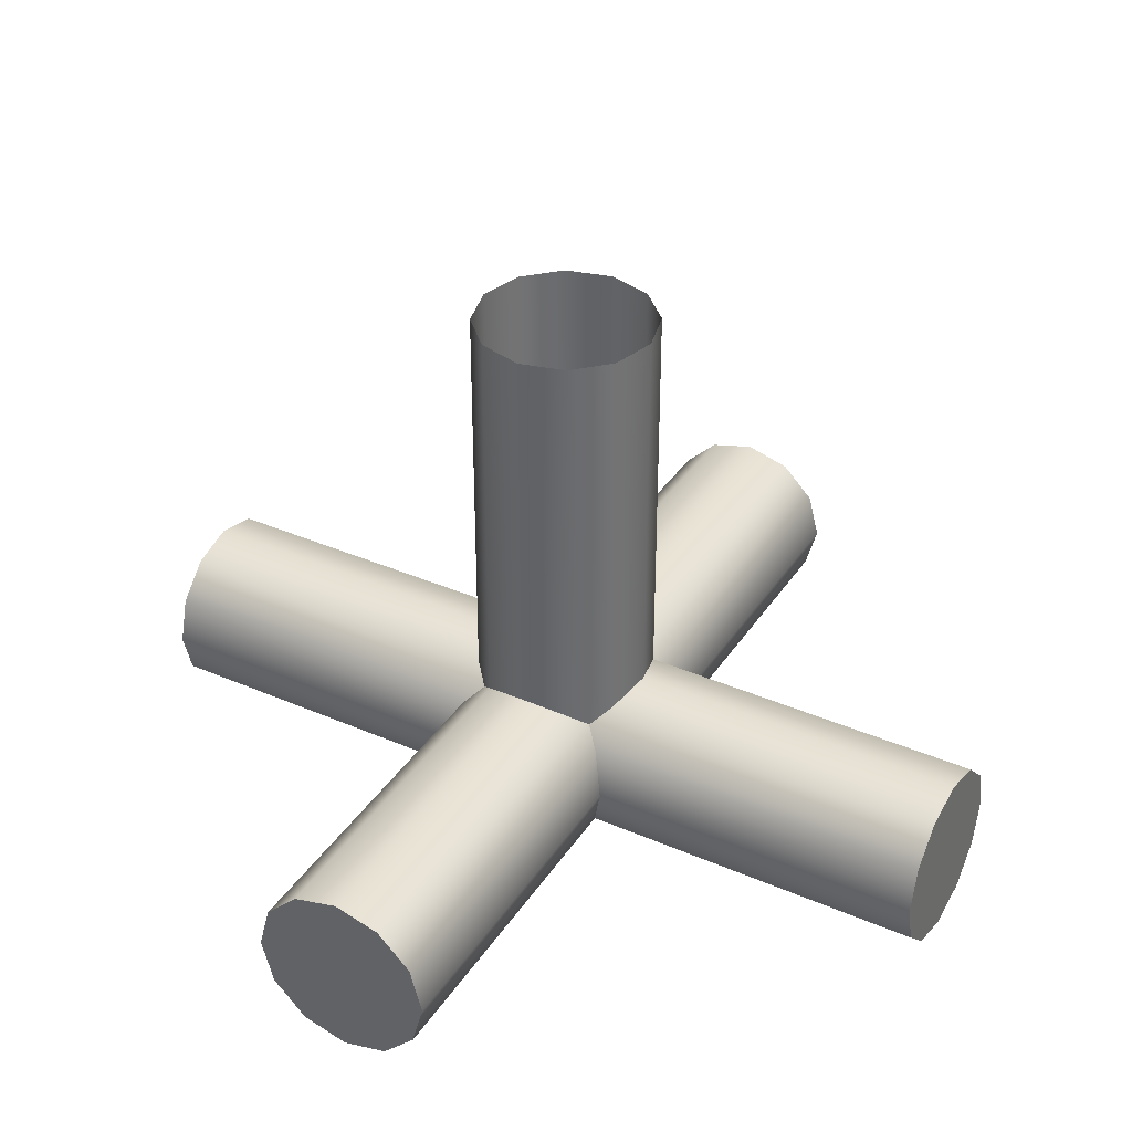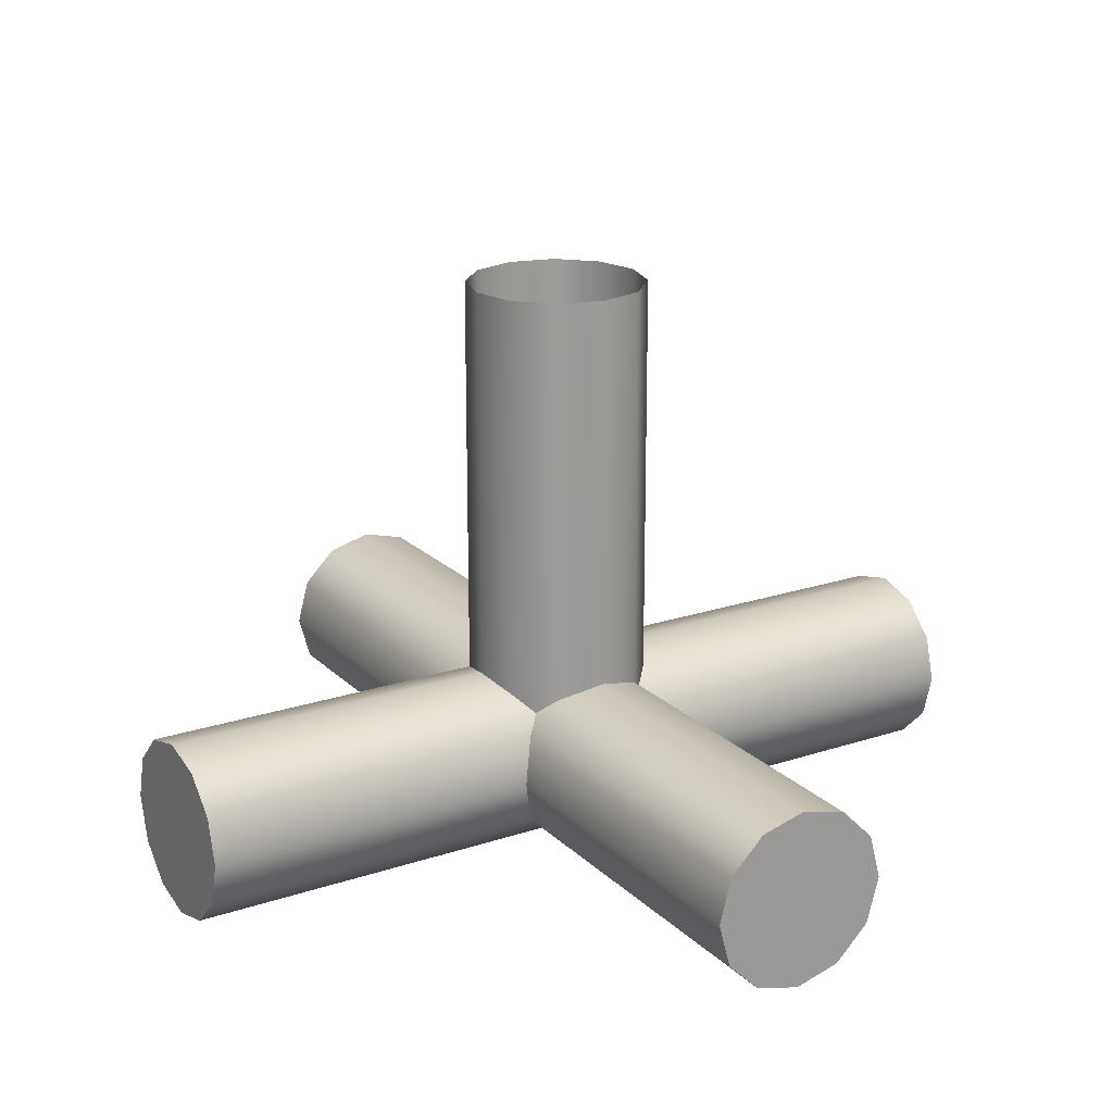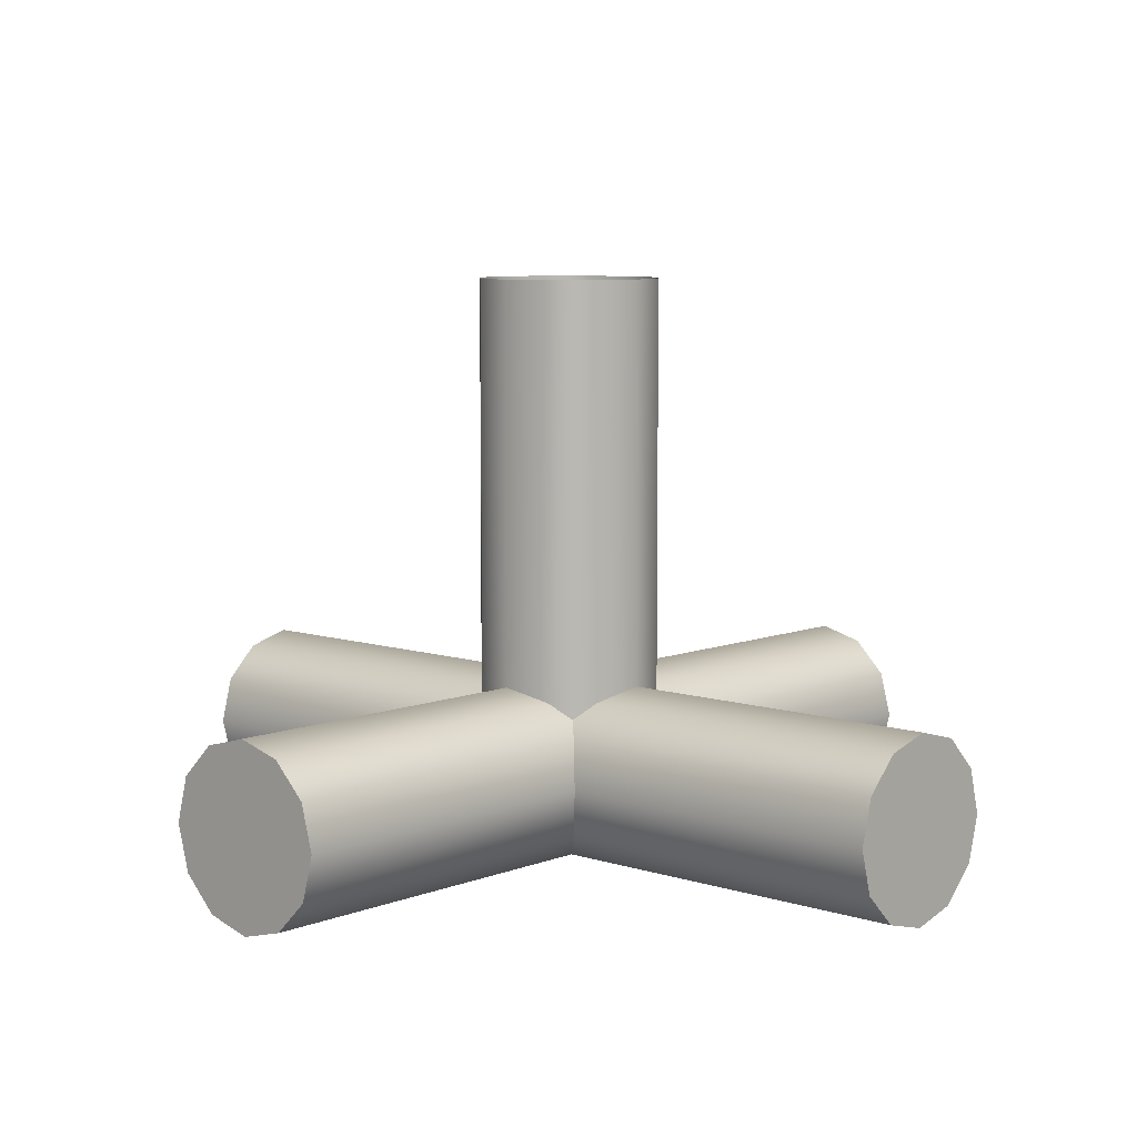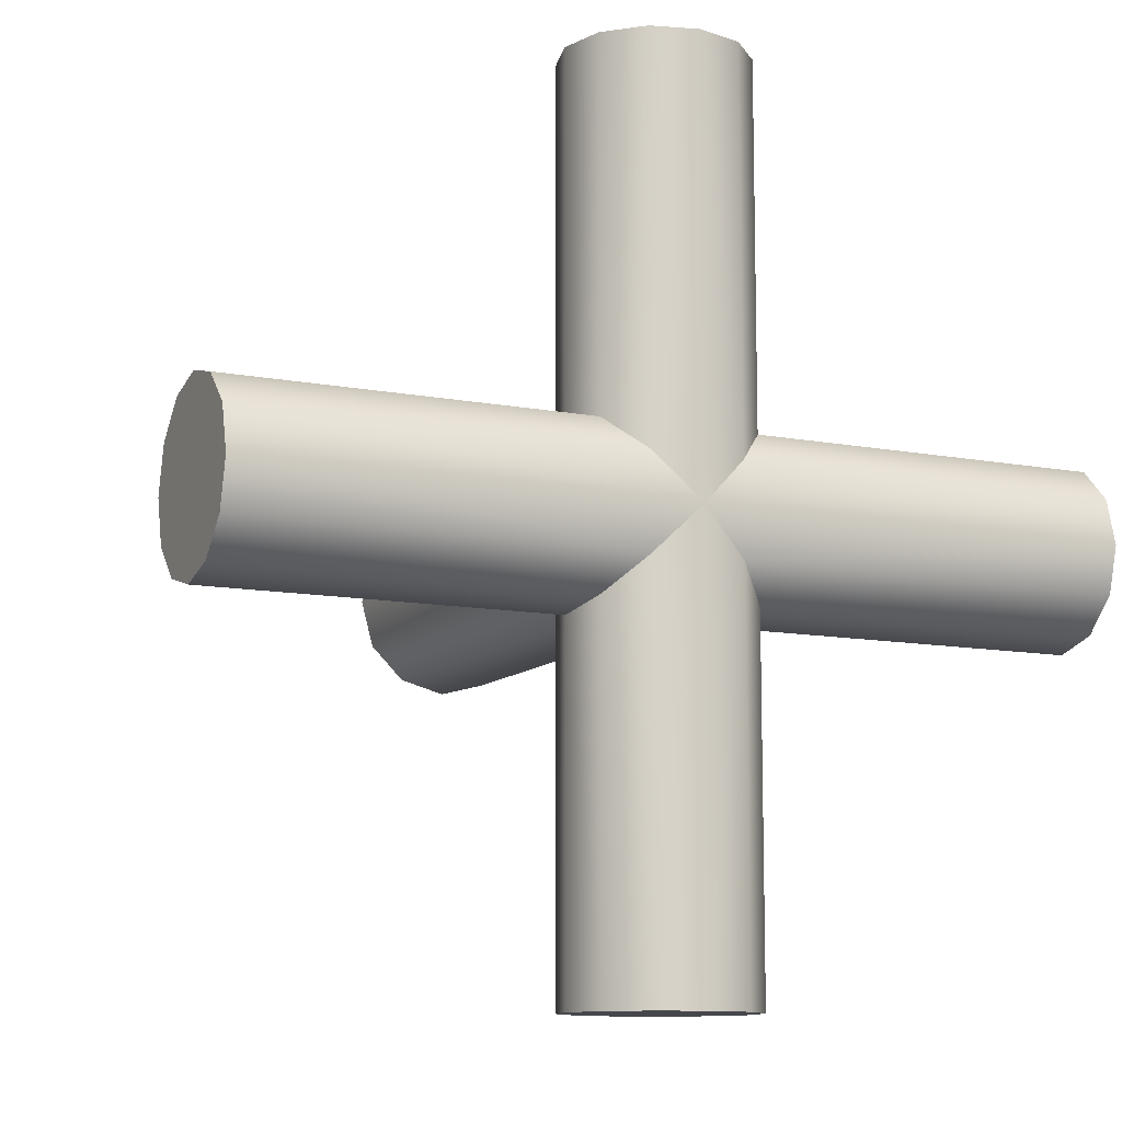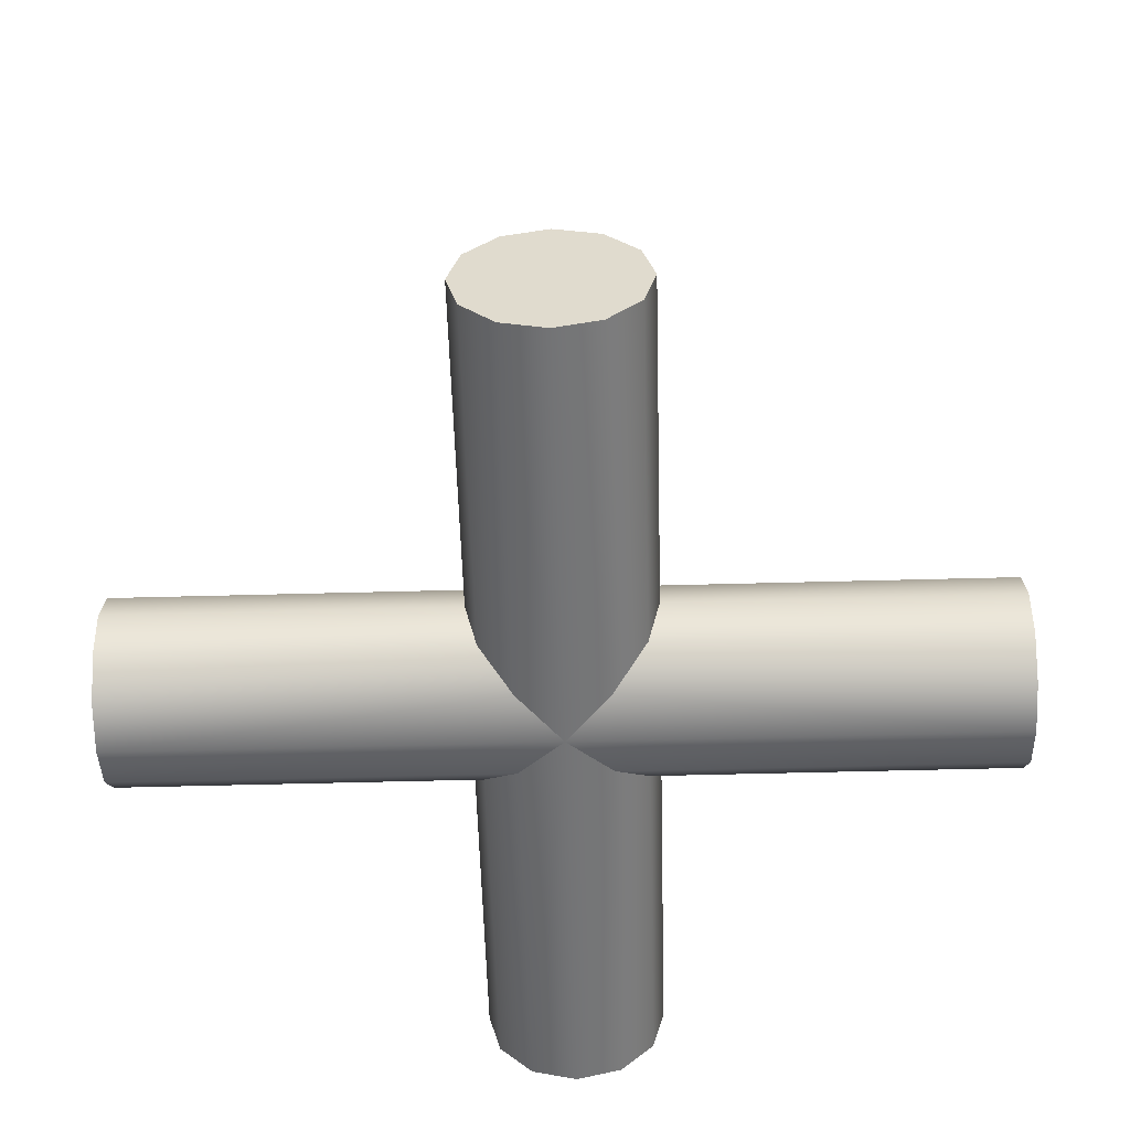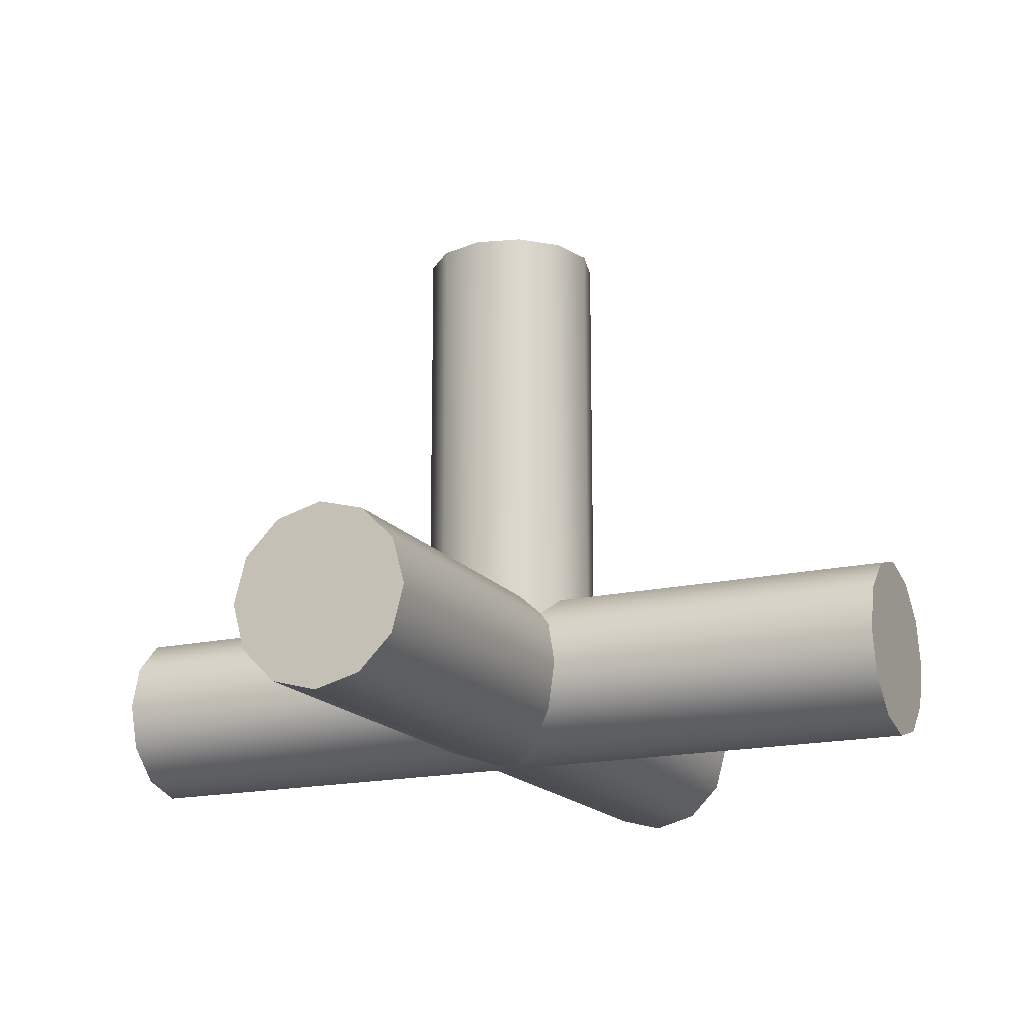
<metadata>
{"format":"obj","ext":"obj","renderer":"f3d","projection":"perspective","resolution":1024,"background":"white","views":[{"elev":36.7,"azim":119.4,"up":"+Y"},{"elev":20.4,"azim":58.7,"up":"+Y"},{"elev":7.8,"azim":-47.7,"up":"+Y"},{"elev":-11.0,"azim":-25.3,"up":"+Z"},{"elev":-56.0,"azim":91.6,"up":"+Y"},{"elev":-17.0,"azim":-65.2,"up":"+Y"}]}
</metadata>
<code>
o SinkFaucetKnobR_9
v 0.1106 0.06108 0.01268
v 0.1106 0.06486 0.01646
v 0.1508 0.06108 0.01268
v 0.1508 0.06108 -0.02752
v 0.1546 0.06486 -0.02752
v 0.1106 0.05593 0.0113
v 0.1494 0.05593 0.0113
v 0.1494 0.05593 -0.02752
v 0.1106 0.05078 0.01268
v 0.1508 0.05078 -0.02752
v 0.1508 0.05078 0.01268
v 0.1106 0.047 0.01646
v 0.1546 0.047 -0.02752
v 0.1106 0.06108 0.03054
v 0.1508 0.06108 0.03054
v 0.1106 0.06486 0.02677
v 0.1686 0.06108 -0.02752
v 0.1649 0.06486 -0.02752
v 0.1686 0.06108 0.01268
v 0.1597 0.06624 0.0113
v 0.1106 0.05593 0.03192
v 0.1494 0.05593 0.03192
v 0.17 0.05593 -0.02752
v 0.17 0.05593 0.0113
v 0.1106 0.05078 0.03054
v 0.1686 0.05078 -0.02752
v 0.1106 0.047 0.02677
v 0.1508 0.05078 0.03054
v 0.1686 0.05078 0.01268
v 0.1649 0.047 -0.02752
v 0.1546 0.047 0.01646
v 0.1597 0.06624 0.03192
v 0.1546 0.047 0.02677
v 0.1649 0.047 0.01646
v 0.1508 0.06108 0.07074
v 0.2088 0.06108 0.01268
v 0.1508 0.05078 0.07074
v 0.2088 0.05078 0.01268
v 0.1546 0.06486 0.07074
v 0.2088 0.06486 0.01646
v 0.1546 0.047 0.07074
v 0.2088 0.047 0.01646
v 0.1494 0.05593 0.07074
v 0.2088 0.05593 0.0113
v 0.1686 0.06108 0.03054
v 0.1686 0.06108 0.07074
v 0.17 0.05593 0.03192
v 0.2088 0.06108 0.03054
v 0.1686 0.05078 0.03054
v 0.1649 0.047 0.07074
v 0.1649 0.047 0.02677
v 0.2088 0.047 0.02677
v 0.1686 0.05078 0.07074
v 0.2088 0.05078 0.03054
v 0.1649 0.06486 0.07074
v 0.2088 0.06486 0.02677
v 0.17 0.05593 0.07074
v 0.2088 0.05593 0.03192
v 0.1106 0.05593 0.02161
v 0.1106 0.06624 0.02161
v 0.1597 0.05593 -0.02752
v 0.1597 0.06624 -0.02752
v 0.1106 0.04562 0.02161
v 0.1597 0.04562 -0.02752
v 0.1494 0.06624 0.02161
v 0.1508 0.06486 0.01646
v 0.1508 0.06486 0.02677
v 0.1546 0.06486 0.01268
v 0.1527 0.06297 0.01457
v 0.1686 0.06486 0.01646
v 0.17 0.06624 0.02161
v 0.1597 0.04562 0.02161
v 0.1649 0.06486 0.01268
v 0.1668 0.06297 0.01457
v 0.1686 0.06486 0.02677
v 0.1546 0.06486 0.03054
v 0.1527 0.06297 0.02865
v 0.1649 0.06486 0.03054
v 0.1668 0.06297 0.02865
v 0.2088 0.06624 0.02161
v 0.1597 0.04562 0.07074
v 0.2088 0.04562 0.02161
v 0.1597 0.05593 0.07074
v 0.1597 0.06624 0.07074
v 0.2088 0.05593 0.02161
v 0.2088 0.06297 0.02865
v 0.2088 0.06108 0.02161
v 0.2088 0.06297 0.01457
v 0.1106 0.06297 0.01457
v 0.1106 0.06108 0.02161
v 0.1106 0.06297 0.02865
v 0.1527 0.06297 -0.02752
v 0.1597 0.06108 -0.02752
v 0.1668 0.06297 -0.02752
v 0.1527 0.06297 0.07074
v 0.1597 0.06108 0.07074
v 0.1668 0.06297 0.07074
v 0.1597 0.1117 0.0113
v 0.1546 0.1117 0.01268
v 0.1649 0.1117 0.01268
v 0.1546 0.1117 0.03054
v 0.1597 0.1117 0.03192
v 0.1649 0.1117 0.03054
v 0.1508 0.1117 0.01646
v 0.1494 0.1117 0.02161
v 0.1527 0.1117 0.01457
v 0.1508 0.1117 0.02677
v 0.1527 0.1117 0.02865
v 0.1686 0.1117 0.01646
v 0.1668 0.1117 0.01457
v 0.17 0.1117 0.02161
v 0.1686 0.1117 0.02677
v 0.1668 0.1117 0.02865
f 69 89 2 66
f 5 92 69 68
f 7 6 1 3
f 4 8 7 3
f 9 6 7 11
f 7 8 10 11
f 12 9 11 31
f 11 10 13 31
f 16 91 77 67
f 74 94 18 73
f 14 21 22 15
f 24 23 17 19
f 22 21 25 28
f 26 23 24 29
f 28 25 27 33
f 30 26 29 34
f 35 15 22 43
f 24 19 36 44
f 22 28 37 43
f 38 29 24 44
f 77 95 39 76
f 40 88 74 70
f 28 33 41 37
f 42 34 29 38
f 47 45 46 57
f 48 45 47 58
f 50 51 49 53
f 49 51 52 54
f 53 49 47 57
f 47 49 54 58
f 55 97 79 78
f 45 48 86 79
f 2 89 90 60
f 61 4 92 93
f 59 1 6 9
f 8 4 61 10
f 16 60 90 91
f 61 93 94 17
f 59 9 12 63
f 13 10 61 64
f 21 14 59 25
f 61 17 23 26
f 66 2 60 65
f 59 63 27 25
f 30 64 61 26
f 65 67 107 105
f 65 60 16 67
f 67 77 108 107
f 63 12 31 72
f 13 64 72 31
f 75 71 111 112
f 27 63 72 33
f 64 30 34 72
f 78 79 113 103
f 71 80 40 70
f 75 56 80 71
f 72 81 41 33
f 34 42 82 72
f 51 50 81 72
f 72 82 52 51
f 39 95 96 84
f 87 88 40 80
f 83 35 43 37
f 44 36 85 38
f 55 84 96 97
f 87 80 56 86
f 83 37 41 81
f 42 38 85 82
f 57 46 83 53
f 85 48 58 54
f 83 81 50 53
f 52 82 85 54
f 62 5 68 20
f 18 62 20 73
f 76 39 84 32
f 32 84 55 78
f 85 87 86 48
f 85 36 88 87
f 74 88 36 19
f 79 86 56 75
f 79 75 112 113
f 89 1 59 90
f 91 90 59 14
f 77 91 14 15
f 77 76 101 108
f 3 1 89 69
f 93 92 5 62
f 94 93 62 18
f 95 35 83 96
f 97 96 83 46
f 79 97 46 45
f 19 17 94 74
f 69 92 4 3
f 15 35 95 77
f 68 99 98 20
f 20 98 100 73
f 32 102 101 76
f 78 103 102 32
f 65 105 104 66
f 66 104 106 69
f 74 110 109 70
f 70 109 111 71
f 73 100 110 74
f 69 106 99 68

</code>
